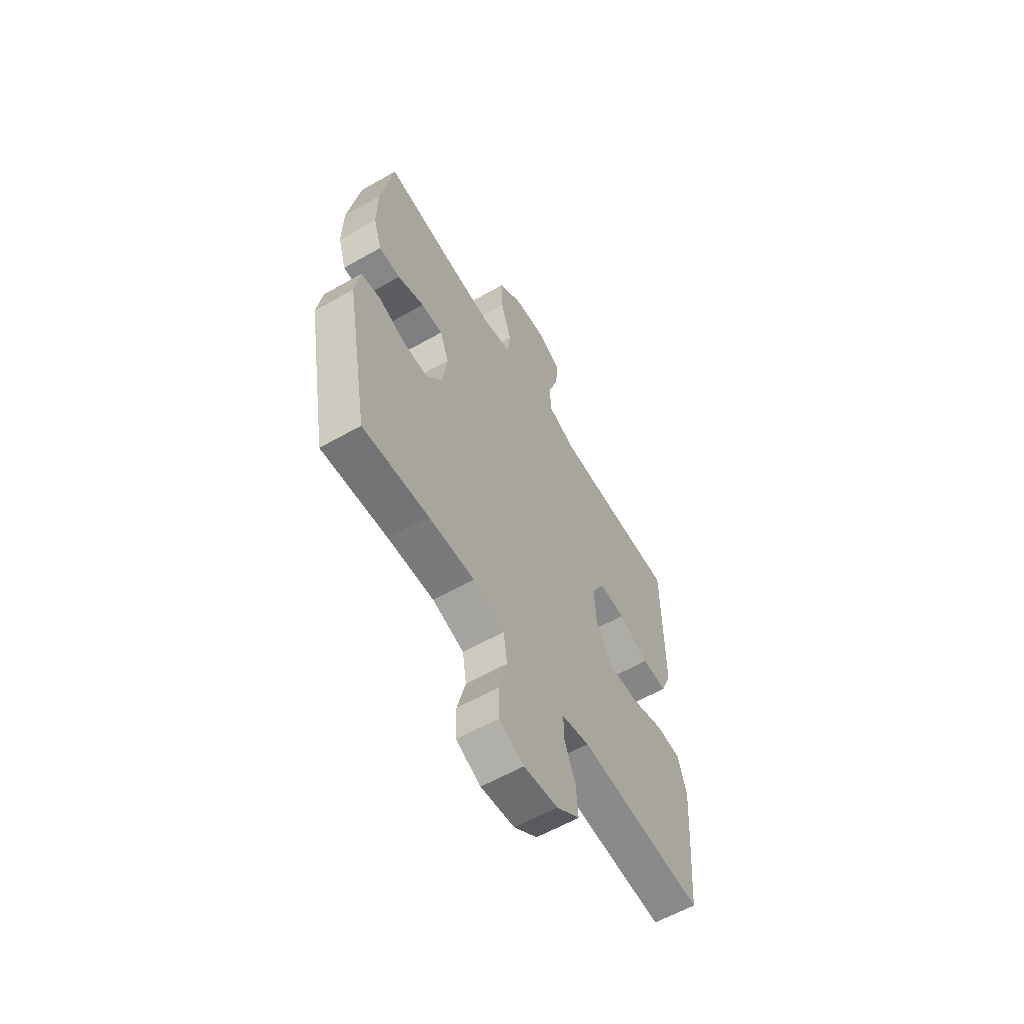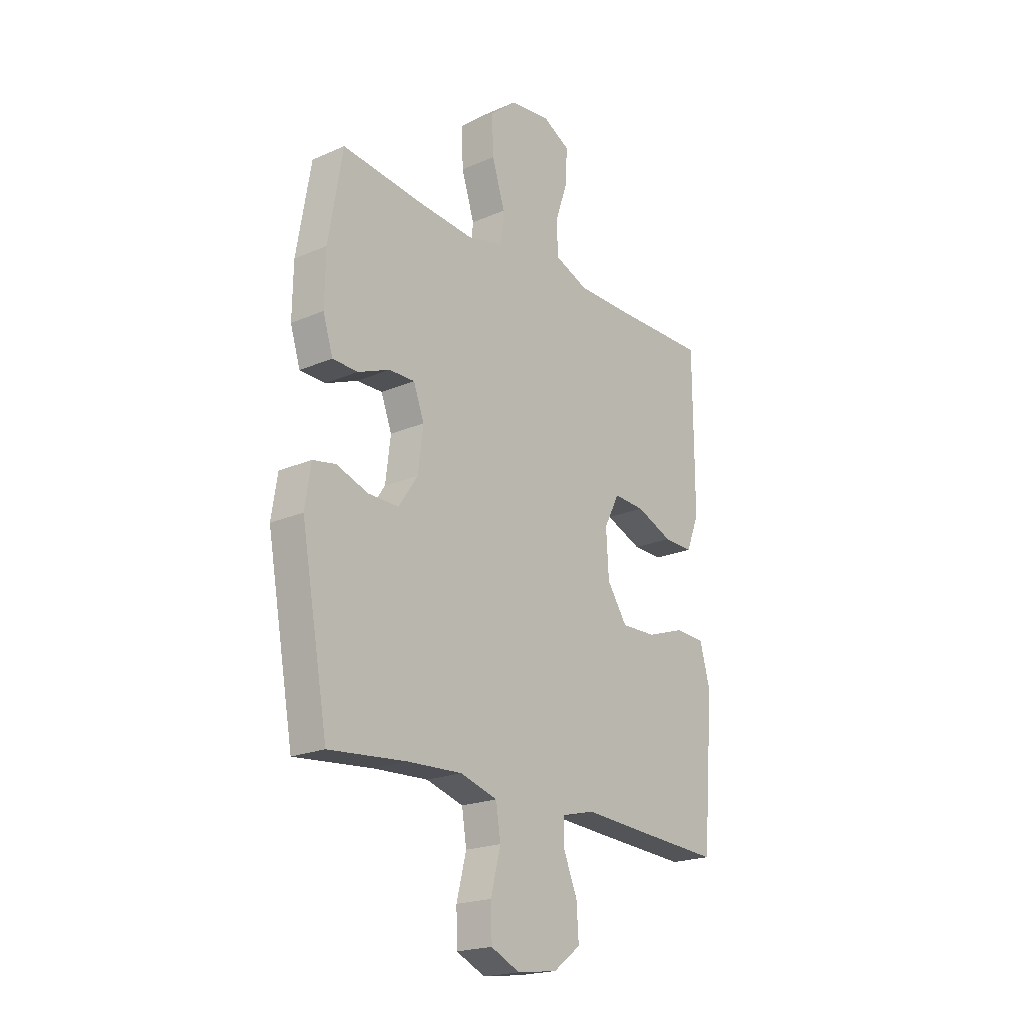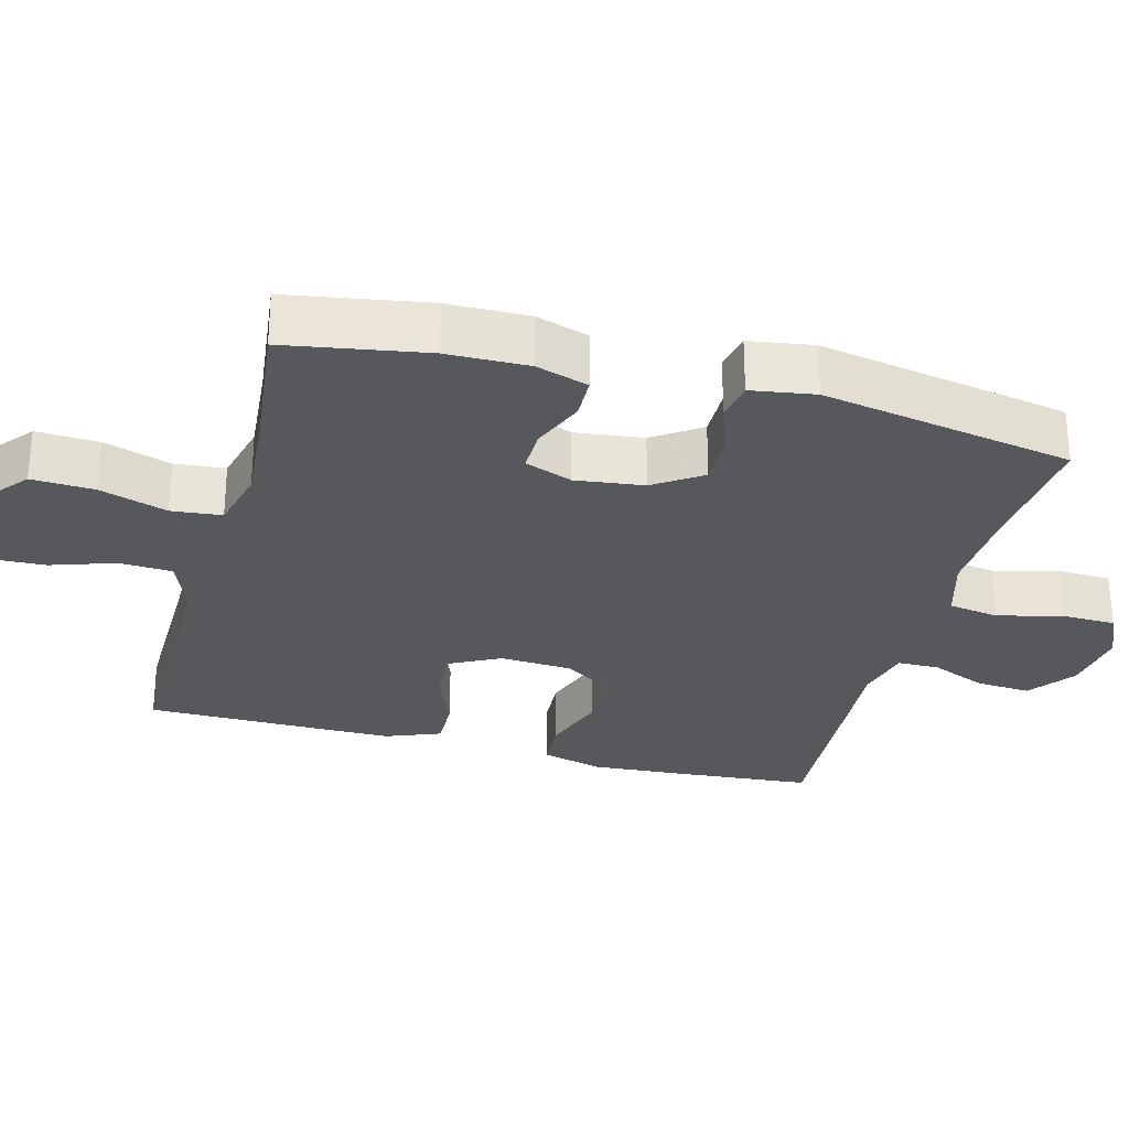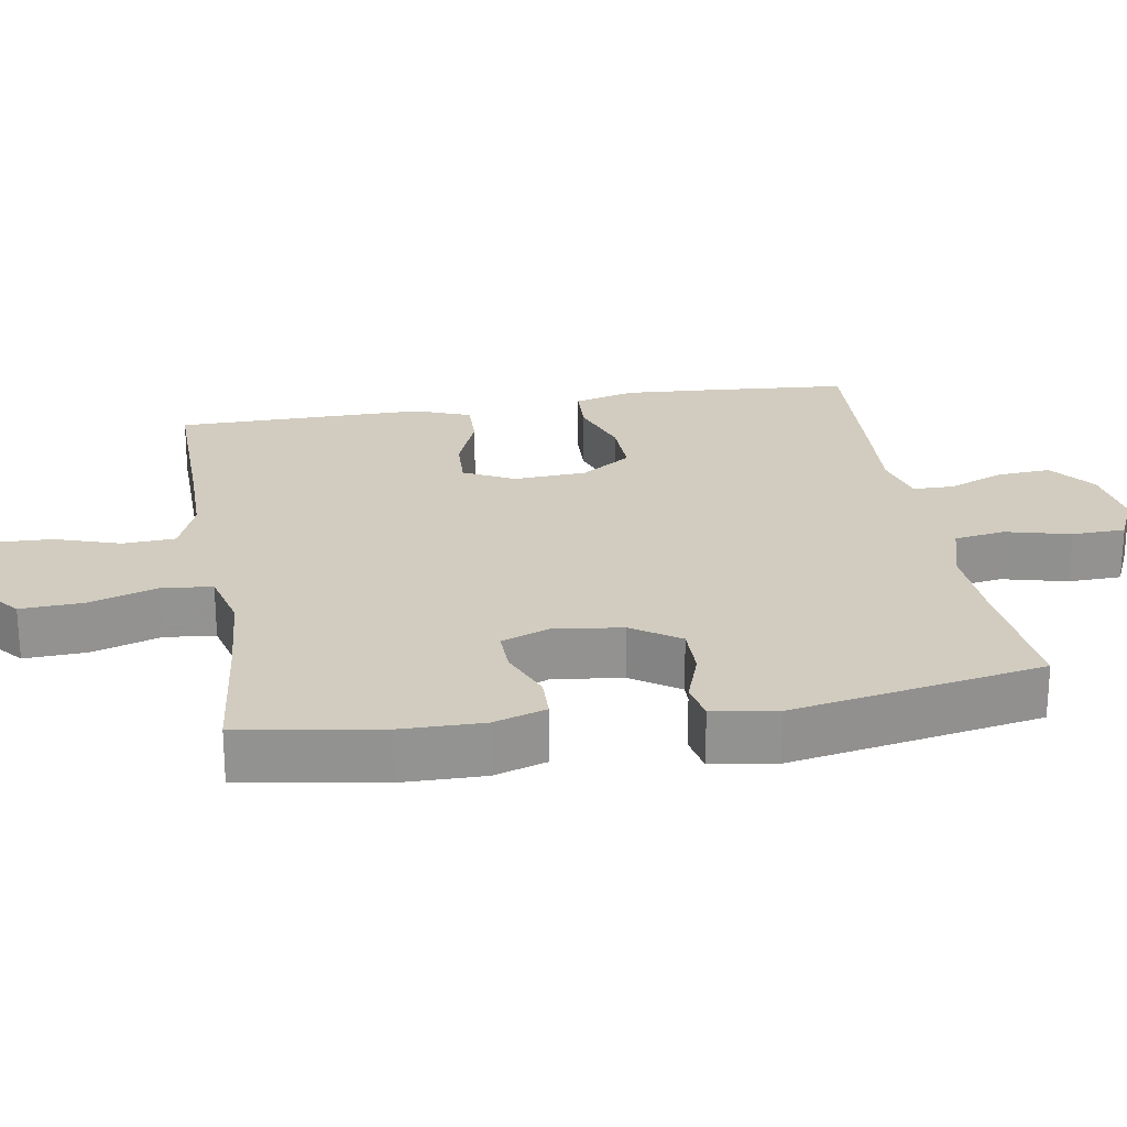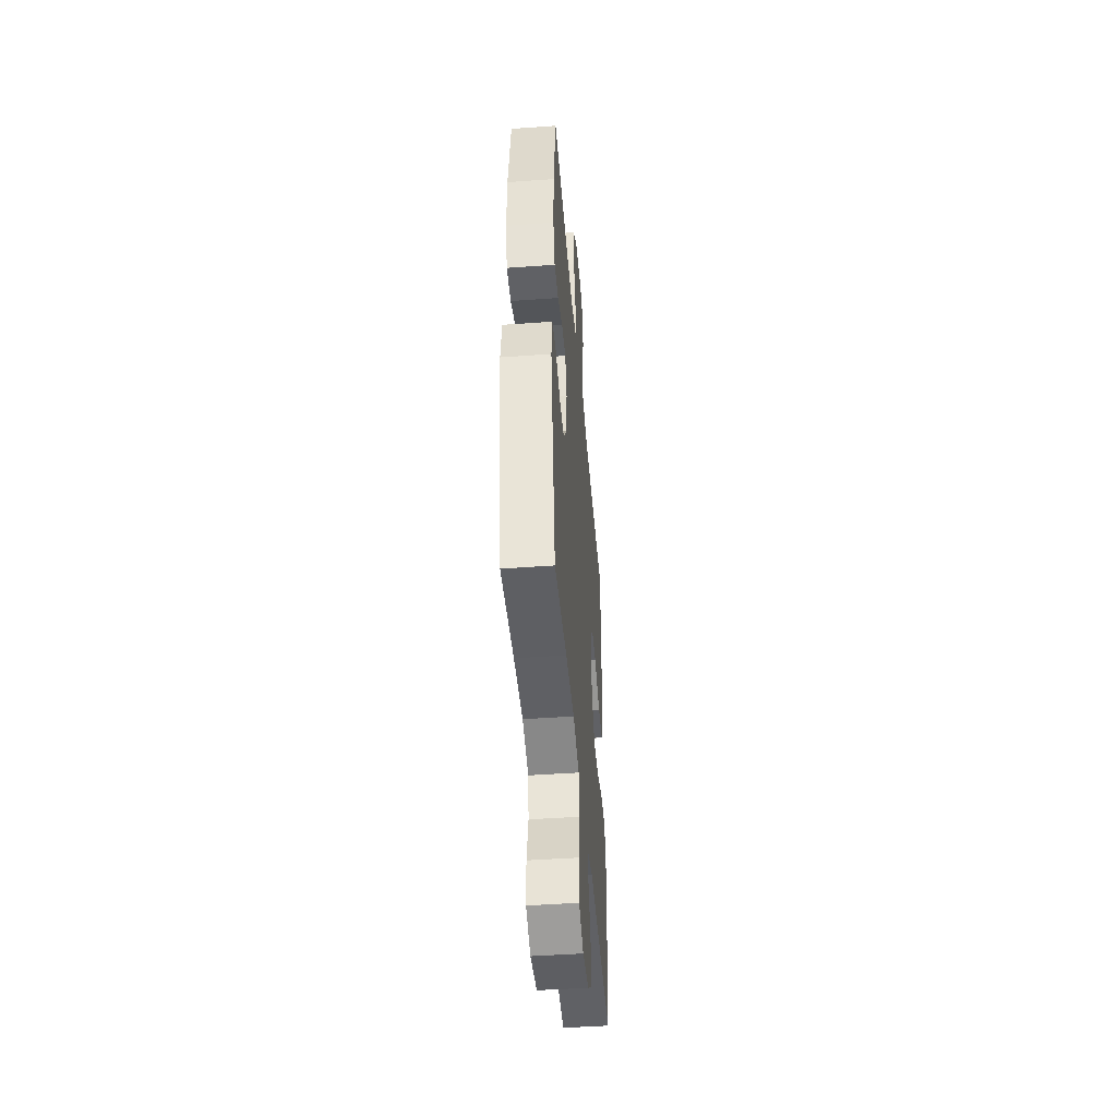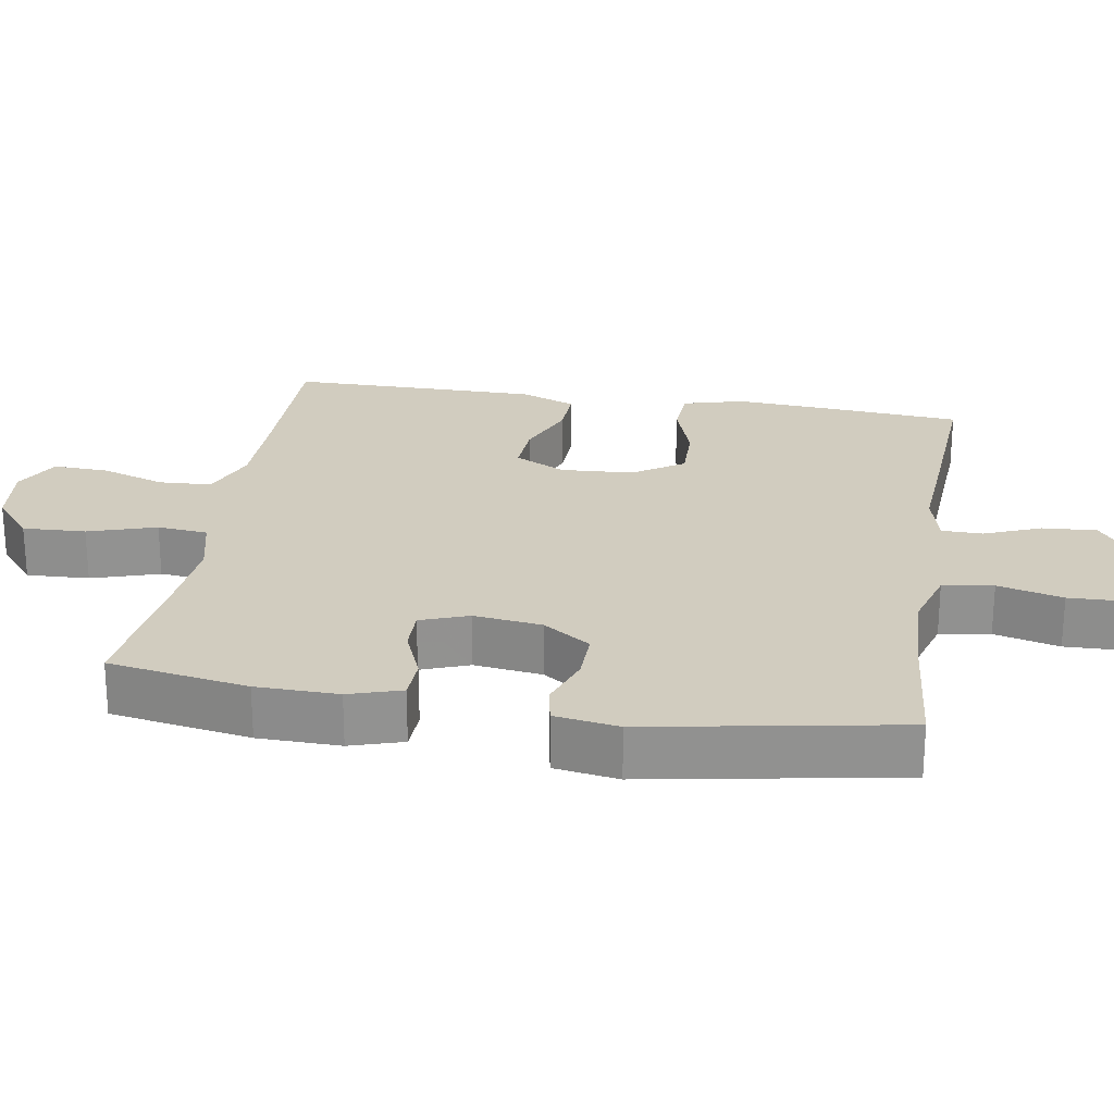
<metadata>
{"format":"obj","ext":"obj","renderer":"f3d","projection":"perspective","resolution":1024,"background":"white","views":[{"elev":-60.4,"azim":120.2,"up":"+Z"},{"elev":-20.5,"azim":128.4,"up":"+Z"},{"elev":-28.8,"azim":75.0,"up":"+Y"},{"elev":23.8,"azim":80.3,"up":"+Y"},{"elev":-46.3,"azim":94.7,"up":"+Z"},{"elev":24.1,"azim":99.4,"up":"+Y"}]}
</metadata>
<code>
v -0.5 0.07 -0.5
v -0.516 0.07 -0.309
v -0.525 0.07 -0.179
v -0.502 0.07 -0.094
v -0.433 0.07 -0.09
v -0.342 0.07 -0.121
v -0.26 0.07 -0.123
v -0.213 0.07 -0.053
v -0.207 0.07 0.048
v -0.243 0.07 0.118
v -0.316 0.07 0.114
v -0.402 0.07 0.079
v -0.471 0.07 0.077
v -0.501 0.07 0.153
v -0.501 0.07 0.272
v -0.5 0.07 0.5
v -0.271 0.07 0.498
v -0.15 0.07 0.499
v -0.072 0.07 0.53
v -0.068 0.07 0.603
v -0.098 0.07 0.693
v -0.101 0.07 0.769
v -0.037 0.07 0.803
v 0.057 0.07 0.792
v 0.121 0.07 0.739
v 0.117 0.07 0.652
v 0.087 0.07 0.558
v 0.094 0.07 0.488
v 0.18 0.07 0.467
v 0.31 0.07 0.478
v 0.5 0.07 0.5
v 0.533 0.07 0.306
v 0.535 0.07 0.192
v 0.512 0.07 0.119
v 0.453 0.07 0.117
v 0.379 0.07 0.147
v 0.319 0.07 0.148
v 0.294 0.07 0.082
v 0.306 0.07 -0.013
v 0.351 0.07 -0.079
v 0.422 0.07 -0.078
v 0.496 0.07 -0.052
v 0.549 0.07 -0.062
v 0.563 0.07 -0.151
v 0.5 0.07 -0.5
v 0.318 0.07 -0.483
v 0.191 0.07 -0.477
v 0.104 0.07 -0.503
v 0.093 0.07 -0.573
v 0.116 0.07 -0.663
v 0.114 0.07 -0.737
v 0.046 0.07 -0.768
v -0.048 0.07 -0.755
v -0.112 0.07 -0.707
v -0.107 0.07 -0.632
v -0.075 0.07 -0.554
v -0.076 0.07 -0.497
v -0.152 0.07 -0.478
v -0.271 0.07 -0.486
v -0.5 0 -0.5
v -0.516 0 -0.309
v -0.525 0 -0.179
v -0.502 0 -0.094
v -0.433 0 -0.09
v -0.342 0 -0.121
v -0.26 0 -0.123
v -0.213 0 -0.053
v -0.207 0 0.048
v -0.243 0 0.118
v -0.316 0 0.114
v -0.402 0 0.079
v -0.471 0 0.077
v -0.501 0 0.153
v -0.501 0 0.272
v -0.5 0 0.5
v -0.271 0 0.498
v -0.15 0 0.499
v -0.072 0 0.53
v -0.068 0 0.603
v -0.098 0 0.693
v -0.101 0 0.769
v -0.037 0 0.803
v 0.057 0 0.792
v 0.121 0 0.739
v 0.117 0 0.652
v 0.087 0 0.558
v 0.094 0 0.488
v 0.18 0 0.467
v 0.31 0 0.478
v 0.5 0 0.5
v 0.533 0 0.306
v 0.535 0 0.192
v 0.512 0 0.119
v 0.453 0 0.117
v 0.379 0 0.147
v 0.319 0 0.148
v 0.294 0 0.082
v 0.306 0 -0.013
v 0.351 0 -0.079
v 0.422 0 -0.078
v 0.496 0 -0.052
v 0.549 0 -0.062
v 0.563 0 -0.151
v 0.5 0 -0.5
v 0.318 0 -0.483
v 0.191 0 -0.477
v 0.104 0 -0.503
v 0.093 0 -0.573
v 0.116 0 -0.663
v 0.114 0 -0.737
v 0.046 0 -0.768
v -0.048 0 -0.755
v -0.112 0 -0.707
v -0.107 0 -0.632
v -0.075 0 -0.554
v -0.076 0 -0.497
v -0.152 0 -0.478
v -0.271 0 -0.486
f 4 5 6
f 3 4 6
f 2 3 6
f 1 2 6
f 59 1 6
f 58 59 6
f 57 58 6 7
f 54 55 56
f 53 54 56
f 52 53 56
f 51 52 56
f 50 51 56
f 49 50 56
f 48 49 56 57
f 57 7 8
f 48 57 8
f 47 48 8
f 44 45 46
f 43 44 46
f 42 43 46
f 41 42 46
f 40 41 46 47
f 47 8 9
f 40 47 9
f 39 40 9
f 34 35 36
f 33 34 36
f 32 33 36
f 31 32 36
f 30 31 36
f 29 30 36 37
f 28 29 37 38
f 25 26 27
f 24 25 27
f 23 24 27
f 22 23 27
f 21 22 27
f 20 21 27
f 19 20 27 28
f 39 9 10
f 38 39 10
f 28 38 10
f 19 28 10
f 18 19 10
f 15 16 17
f 14 15 17
f 13 14 17
f 12 13 17
f 11 12 17
f 10 11 17 18
f 65 64 63
f 65 63 62
f 65 62 61
f 65 61 60
f 65 60 118
f 65 118 117
f 66 65 117 116
f 115 114 113
f 115 113 112
f 115 112 111
f 115 111 110
f 115 110 109
f 115 109 108
f 116 115 108 107
f 67 66 116
f 67 116 107
f 67 107 106
f 105 104 103
f 105 103 102
f 105 102 101
f 105 101 100
f 106 105 100 99
f 68 67 106
f 68 106 99
f 68 99 98
f 95 94 93
f 95 93 92
f 95 92 91
f 95 91 90
f 95 90 89
f 96 95 89 88
f 97 96 88 87
f 86 85 84
f 86 84 83
f 86 83 82
f 86 82 81
f 86 81 80
f 86 80 79
f 87 86 79 78
f 69 68 98
f 69 98 97
f 69 97 87
f 69 87 78
f 69 78 77
f 76 75 74
f 76 74 73
f 76 73 72
f 76 72 71
f 76 71 70
f 77 76 70 69
f 1 60 61 2
f 2 61 62 3
f 3 62 63 4
f 4 63 64 5
f 5 64 65 6
f 6 65 66 7
f 7 66 67 8
f 8 67 68 9
f 9 68 69 10
f 10 69 70 11
f 11 70 71 12
f 12 71 72 13
f 13 72 73 14
f 14 73 74 15
f 15 74 75 16
f 16 75 76 17
f 17 76 77 18
f 18 77 78 19
f 19 78 79 20
f 20 79 80 21
f 21 80 81 22
f 22 81 82 23
f 23 82 83 24
f 24 83 84 25
f 25 84 85 26
f 26 85 86 27
f 27 86 87 28
f 28 87 88 29
f 29 88 89 30
f 30 89 90 31
f 31 90 91 32
f 32 91 92 33
f 33 92 93 34
f 34 93 94 35
f 35 94 95 36
f 36 95 96 37
f 37 96 97 38
f 38 97 98 39
f 39 98 99 40
f 40 99 100 41
f 41 100 101 42
f 42 101 102 43
f 43 102 103 44
f 44 103 104 45
f 45 104 105 46
f 46 105 106 47
f 47 106 107 48
f 48 107 108 49
f 49 108 109 50
f 50 109 110 51
f 51 110 111 52
f 52 111 112 53
f 53 112 113 54
f 54 113 114 55
f 55 114 115 56
f 56 115 116 57
f 57 116 117 58
f 58 117 118 59
f 59 118 60 1

</code>
